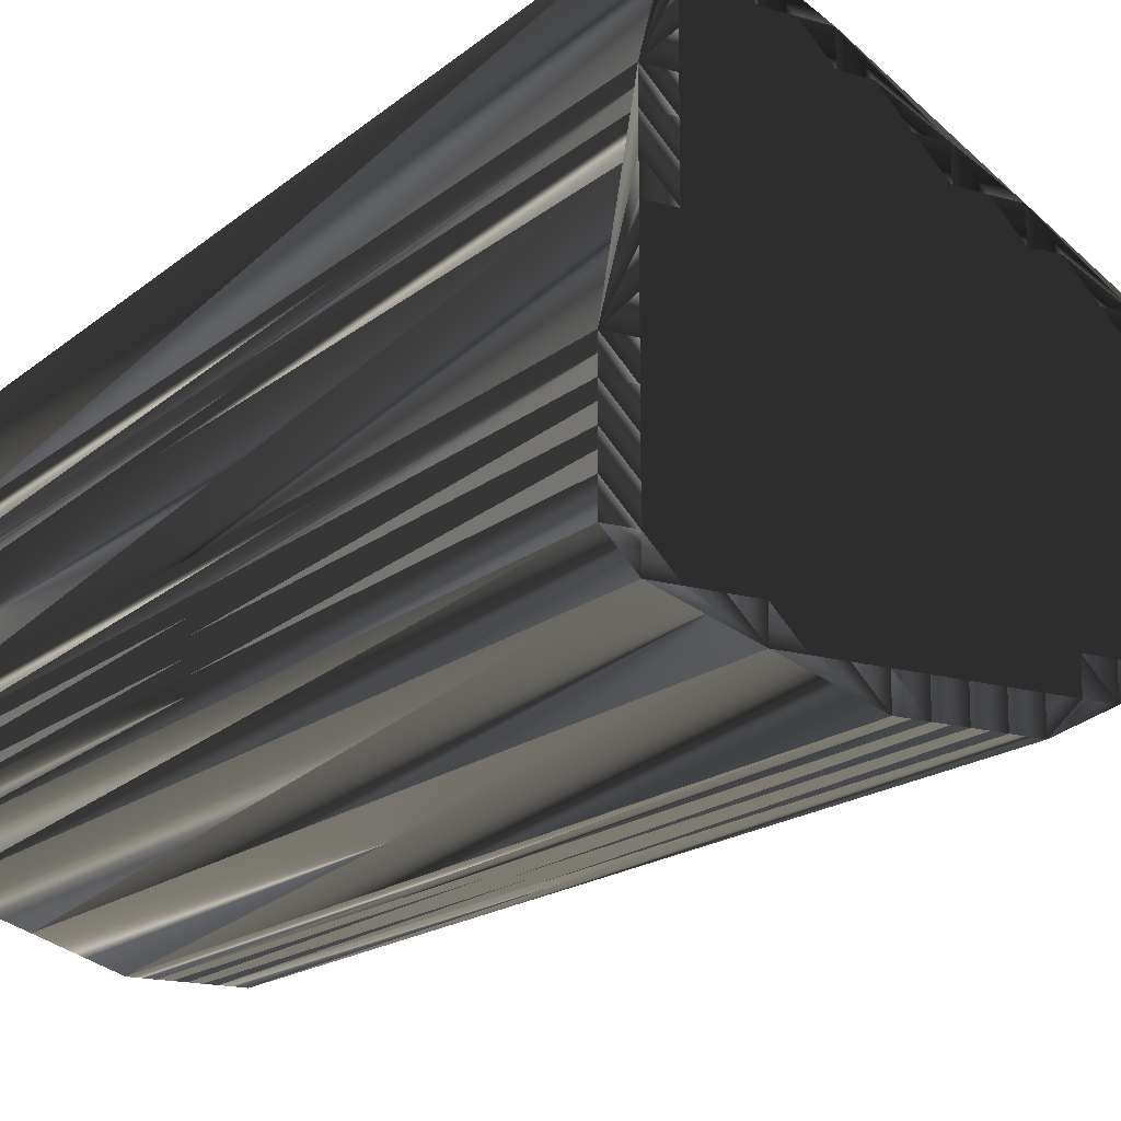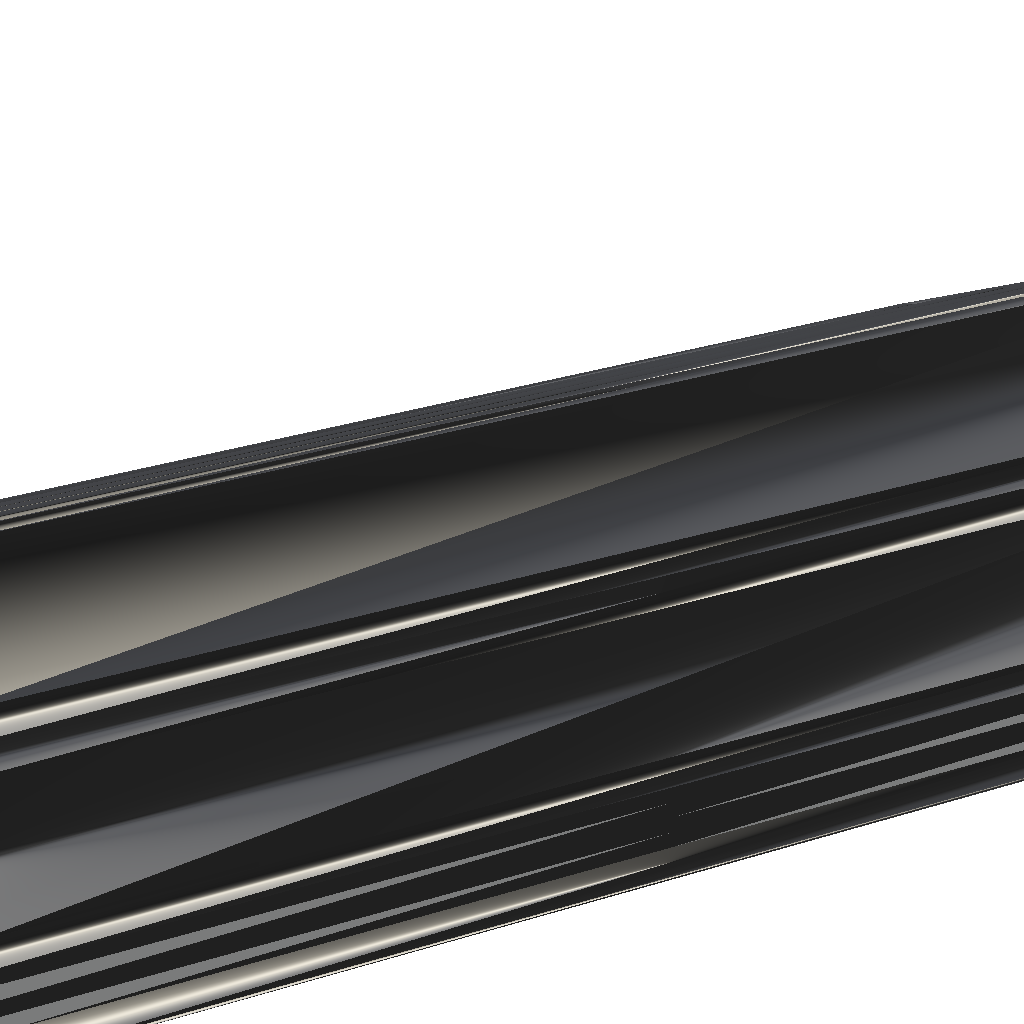
<metadata>
{"format":"obj","ext":"obj","renderer":"f3d","projection":"perspective","resolution":1024,"background":"white","views":[{"elev":-16.3,"azim":-31.2,"up":"+Y"},{"elev":32.0,"azim":-113.6,"up":"+Y"}]}
</metadata>
<code>
v 271.6 381.8 0
v 271.6 382.6 0
v 271.6 383.4 0
v 271.6 384.2 0
v 271.6 385 0
v 272.4 381 0
v 272.4 381.8 0
v 272.4 382.6 0
v 272.4 383.4 0
v 272.4 384.2 0
v 272.4 385 0
v 272.4 385.8 0
v 272.4 386.6 0
v 272.4 387.4 0
v 272.4 388.2 0
v 272.4 389 0
v 272.4 389.8 0
v 273.2 381 0
v 273.2 381.8 0
v 273.2 382.6 0
v 273.2 383.4 0
v 273.2 384.2 0
v 273.2 385 0
v 273.2 385.8 0
v 273.2 386.6 0
v 273.2 387.4 0
v 273.2 388.2 0
v 273.2 389 0
v 273.2 389.8 0
v 273.2 390.6 0
v 273.2 391.4 0
v 273.2 392.2 0
v 273.2 393 0
v 274 381 0
v 274 381.8 0
v 274 382.6 0
v 274 383.4 0
v 274 384.2 0
v 274 385 0
v 274 385.8 0
v 274 386.6 0
v 274 387.4 0
v 274 388.2 0
v 274 389 0
v 274 389.8 0
v 274 390.6 0
v 274 391.4 0
v 274 392.2 0
v 274.8 380.2 0
v 274.8 381 0
v 274.8 381.8 0
v 274.8 382.6 0
v 274.8 383.4 0
v 274.8 384.2 0
v 274.8 385 0
v 274.8 385.8 0
v 274.8 386.6 0
v 274.8 387.4 0
v 274.8 388.2 0
v 274.8 389 0
v 274.8 389.8 0
v 274.8 390.6 0
v 274.8 391.4 0
v 274.8 392.2 0
v 275.6 380.2 0
v 275.6 381 0
v 275.6 381.8 0
v 275.6 382.6 0
v 275.6 383.4 0
v 275.6 384.2 0
v 275.6 385 0
v 275.6 385.8 0
v 275.6 386.6 0
v 275.6 387.4 0
v 275.6 388.2 0
v 275.6 389 0
v 275.6 389.8 0
v 275.6 390.6 0
v 275.6 391.4 0
v 276.4 380.2 0
v 276.4 381 0
v 276.4 381.8 0
v 276.4 382.6 0
v 276.4 383.4 0
v 276.4 384.2 0
v 276.4 385 0
v 276.4 385.8 0
v 276.4 386.6 0
v 276.4 387.4 0
v 276.4 388.2 0
v 276.4 389 0
v 276.4 389.8 0
v 276.4 390.6 0
v 276.4 391.4 0
v 277.2 379.4 0
v 277.2 380.2 0
v 277.2 381 0
v 277.2 381.8 0
v 277.2 382.6 0
v 277.2 383.4 0
v 277.2 384.2 0
v 277.2 385 0
v 277.2 385.8 0
v 277.2 386.6 0
v 277.2 387.4 0
v 277.2 388.2 0
v 277.2 389 0
v 277.2 389.8 0
v 277.2 390.6 0
v 278 379.4 0
v 278 380.2 0
v 278 381 0
v 278 381.8 0
v 278 382.6 0
v 278 383.4 0
v 278 384.2 0
v 278 385 0
v 278 385.8 0
v 278 386.6 0
v 278 387.4 0
v 278 388.2 0
v 278 389 0
v 278 389.8 0
v 278.8 379.4 0
v 278.8 380.2 0
v 278.8 381 0
v 278.8 381.8 0
v 278.8 382.6 0
v 278.8 383.4 0
v 278.8 384.2 0
v 278.8 385 0
v 278.8 385.8 0
v 278.8 386.6 0
v 278.8 387.4 0
v 278.8 388.2 0
v 278.8 389 0
v 278.8 389.8 0
v 279.6 379.4 0
v 279.6 380.2 0
v 279.6 381 0
v 279.6 381.8 0
v 279.6 382.6 0
v 279.6 383.4 0
v 279.6 384.2 0
v 279.6 385 0
v 279.6 385.8 0
v 279.6 386.6 0
v 279.6 387.4 0
v 279.6 388.2 0
v 279.6 389 0
v 280.4 379.4 0
v 280.4 380.2 0
v 280.4 381 0
v 280.4 381.8 0
v 280.4 382.6 0
v 280.4 383.4 0
v 280.4 384.2 0
v 280.4 385 0
v 280.4 385.8 0
v 280.4 386.6 0
v 280.4 387.4 0
v 280.4 388.2 0
v 280.4 389 0
v 281.2 380.2 0
v 281.2 381 0
v 281.2 381.8 0
v 281.2 382.6 0
v 281.2 383.4 0
v 281.2 384.2 0
v 281.2 385 0
v 281.2 385.8 0
v 281.2 386.6 0
v 281.2 387.4 0
v 281.2 388.2 0
v 282 380.2 0
v 282 381 0
v 282 381.8 0
v 282 382.6 0
v 282 383.4 0
v 282 384.2 0
v 282 385 0
v 282 385.8 0
v 282 386.6 0
v 282 387.4 0
v 282.8 381 0
v 282.8 381.8 0
v 282.8 382.6 0
v 282.8 383.4 0
v 282.8 384.2 0
v 282.8 385 0
v 282.8 385.8 0
v 282.8 386.6 0
v 282.8 387.4 0
v 283.6 381.8 0
v 283.6 382.6 0
v 283.6 383.4 0
v 283.6 384.2 0
v 283.6 385 0
v 283.6 385.8 0
v 283.6 386.6 0
v 284.4 381.8 0
v 284.4 382.6 0
v 284.4 383.4 0
v 284.4 384.2 0
v 284.4 385 0
v 284.4 385.8 0
v 284.4 386.6 0
v 285.2 382.6 0
v 285.2 383.4 0
v 285.2 384.2 0
v 285.2 385 0
v 285.2 385.8 0
v 286 382.6 0
v 286 383.4 0
v 286 384.2 0
v 286 385 0
v 286.8 383.4 0
v 286.8 384.2 0
v 286.8 385 0
v 287.6 383.4 0
v 287.6 384.2 0
v 288.4 384.2 0
v 271.6 381.8 30
v 271.6 382.6 30
v 271.6 383.4 30
v 271.6 384.2 30
v 271.6 385 30
v 272.4 381 30
v 272.4 381.8 30
v 272.4 382.6 30
v 272.4 383.4 30
v 272.4 384.2 30
v 272.4 385 30
v 272.4 385.8 30
v 272.4 386.6 30
v 272.4 387.4 30
v 272.4 388.2 30
v 272.4 389 30
v 272.4 389.8 30
v 273.2 381 30
v 273.2 381.8 30
v 273.2 382.6 30
v 273.2 383.4 30
v 273.2 384.2 30
v 273.2 385 30
v 273.2 385.8 30
v 273.2 386.6 30
v 273.2 387.4 30
v 273.2 388.2 30
v 273.2 389 30
v 273.2 389.8 30
v 273.2 390.6 30
v 273.2 391.4 30
v 273.2 392.2 30
v 273.2 393 30
v 274 381 30
v 274 381.8 30
v 274 382.6 30
v 274 383.4 30
v 274 384.2 30
v 274 385 30
v 274 385.8 30
v 274 386.6 30
v 274 387.4 30
v 274 388.2 30
v 274 389 30
v 274 389.8 30
v 274 390.6 30
v 274 391.4 30
v 274 392.2 30
v 274.8 380.2 30
v 274.8 381 30
v 274.8 381.8 30
v 274.8 382.6 30
v 274.8 383.4 30
v 274.8 384.2 30
v 274.8 385 30
v 274.8 385.8 30
v 274.8 386.6 30
v 274.8 387.4 30
v 274.8 388.2 30
v 274.8 389 30
v 274.8 389.8 30
v 274.8 390.6 30
v 274.8 391.4 30
v 274.8 392.2 30
v 275.6 380.2 30
v 275.6 381 30
v 275.6 381.8 30
v 275.6 382.6 30
v 275.6 383.4 30
v 275.6 384.2 30
v 275.6 385 30
v 275.6 385.8 30
v 275.6 386.6 30
v 275.6 387.4 30
v 275.6 388.2 30
v 275.6 389 30
v 275.6 389.8 30
v 275.6 390.6 30
v 275.6 391.4 30
v 276.4 380.2 30
v 276.4 381 30
v 276.4 381.8 30
v 276.4 382.6 30
v 276.4 383.4 30
v 276.4 384.2 30
v 276.4 385 30
v 276.4 385.8 30
v 276.4 386.6 30
v 276.4 387.4 30
v 276.4 388.2 30
v 276.4 389 30
v 276.4 389.8 30
v 276.4 390.6 30
v 276.4 391.4 30
v 277.2 379.4 30
v 277.2 380.2 30
v 277.2 381 30
v 277.2 381.8 30
v 277.2 382.6 30
v 277.2 383.4 30
v 277.2 384.2 30
v 277.2 385 30
v 277.2 385.8 30
v 277.2 386.6 30
v 277.2 387.4 30
v 277.2 388.2 30
v 277.2 389 30
v 277.2 389.8 30
v 277.2 390.6 30
v 278 379.4 30
v 278 380.2 30
v 278 381 30
v 278 381.8 30
v 278 382.6 30
v 278 383.4 30
v 278 384.2 30
v 278 385 30
v 278 385.8 30
v 278 386.6 30
v 278 387.4 30
v 278 388.2 30
v 278 389 30
v 278 389.8 30
v 278.8 379.4 30
v 278.8 380.2 30
v 278.8 381 30
v 278.8 381.8 30
v 278.8 382.6 30
v 278.8 383.4 30
v 278.8 384.2 30
v 278.8 385 30
v 278.8 385.8 30
v 278.8 386.6 30
v 278.8 387.4 30
v 278.8 388.2 30
v 278.8 389 30
v 278.8 389.8 30
v 279.6 379.4 30
v 279.6 380.2 30
v 279.6 381 30
v 279.6 381.8 30
v 279.6 382.6 30
v 279.6 383.4 30
v 279.6 384.2 30
v 279.6 385 30
v 279.6 385.8 30
v 279.6 386.6 30
v 279.6 387.4 30
v 279.6 388.2 30
v 279.6 389 30
v 280.4 379.4 30
v 280.4 380.2 30
v 280.4 381 30
v 280.4 381.8 30
v 280.4 382.6 30
v 280.4 383.4 30
v 280.4 384.2 30
v 280.4 385 30
v 280.4 385.8 30
v 280.4 386.6 30
v 280.4 387.4 30
v 280.4 388.2 30
v 280.4 389 30
v 281.2 380.2 30
v 281.2 381 30
v 281.2 381.8 30
v 281.2 382.6 30
v 281.2 383.4 30
v 281.2 384.2 30
v 281.2 385 30
v 281.2 385.8 30
v 281.2 386.6 30
v 281.2 387.4 30
v 281.2 388.2 30
v 282 380.2 30
v 282 381 30
v 282 381.8 30
v 282 382.6 30
v 282 383.4 30
v 282 384.2 30
v 282 385 30
v 282 385.8 30
v 282 386.6 30
v 282 387.4 30
v 282.8 381 30
v 282.8 381.8 30
v 282.8 382.6 30
v 282.8 383.4 30
v 282.8 384.2 30
v 282.8 385 30
v 282.8 385.8 30
v 282.8 386.6 30
v 282.8 387.4 30
v 283.6 381.8 30
v 283.6 382.6 30
v 283.6 383.4 30
v 283.6 384.2 30
v 283.6 385 30
v 283.6 385.8 30
v 283.6 386.6 30
v 284.4 381.8 30
v 284.4 382.6 30
v 284.4 383.4 30
v 284.4 384.2 30
v 284.4 385 30
v 284.4 385.8 30
v 284.4 386.6 30
v 285.2 382.6 30
v 285.2 383.4 30
v 285.2 384.2 30
v 285.2 385 30
v 285.2 385.8 30
v 286 382.6 30
v 286 383.4 30
v 286 384.2 30
v 286 385 30
v 286.8 383.4 30
v 286.8 384.2 30
v 286.8 385 30
v 287.6 383.4 30
v 287.6 384.2 30
v 288.4 384.2 30
f 24 13 12
f 19 20 8
f 21 22 10
f 175 185 176
f 36 37 21
f 9 3 8
f 25 13 24
f 26 15 14
f 55 54 70
f 55 56 40
f 51 50 66
f 91 77 76
f 171 170 181
f 78 79 63
f 96 81 80
f 184 183 192
f 66 81 67
f 81 66 80
f 95 96 80
f 113 126 127
f 37 52 53
f 189 180 188
f 96 111 97
f 1 6 7
f 21 20 36
f 67 51 66
f 65 50 49
f 97 98 82
f 82 98 83
f 95 65 49
f 113 112 126
f 97 112 98
f 85 84 100
f 93 78 92
f 70 69 84
f 158 170 159
f 9 10 4
f 8 7 19
f 11 12 5
f 9 8 20
f 22 21 37
f 15 5 14
f 24 23 39
f 40 39 55
f 38 53 54
f 102 86 101
f 27 28 16
f 7 2 1
f 40 25 24
f 28 44 29
f 79 93 94
f 28 17 16
f 59 44 43
f 123 137 109
f 28 29 17
f 88 104 89
f 108 109 93
f 193 174 184
f 57 58 42
f 130 144 131
f 57 42 41
f 101 116 102
f 93 92 108
f 90 91 76
f 159 160 147
f 208 203 202
f 158 157 169
f 128 141 142
f 105 106 90
f 115 116 101
f 103 118 104
f 146 132 145
f 162 163 150
f 121 135 122
f 170 180 181
f 79 94 64
f 192 199 200
f 200 206 207
f 172 182 183
f 144 156 157
f 199 192 191
f 156 155 167
f 199 205 206
f 206 205 211
f 188 195 196
f 211 215 216
f 206 212 207
f 141 127 140
f 100 115 101
f 114 128 115
f 118 131 132
f 130 129 143
f 145 157 158
f 112 97 111
f 126 139 140
f 165 153 164
f 143 155 156
f 139 152 140
f 175 176 165
f 141 153 154
f 164 175 165
f 169 157 168
f 201 202 195
f 175 164 151
f 2 7 8
f 6 18 7
f 8 3 2
f 7 18 19
f 19 18 34
f 21 9 20
f 20 19 35
f 67 52 51
f 34 35 19
f 36 51 52
f 54 69 70
f 50 35 34
f 34 18 49
f 51 36 35
f 35 36 20
f 51 35 50
f 50 34 49
f 95 80 65
f 49 18 6
f 80 66 65
f 65 66 50
f 95 110 96
f 96 97 81
f 111 124 125
f 96 110 111
f 111 110 124
f 113 114 99
f 100 114 115
f 83 98 99
f 99 98 113
f 52 67 68
f 68 67 82
f 97 82 81
f 81 82 67
f 68 82 83
f 85 100 101
f 38 37 53
f 53 52 68
f 53 68 69
f 69 68 83
f 69 83 84
f 84 83 99
f 101 86 85
f 85 70 84
f 84 99 100
f 100 99 114
f 117 103 102
f 86 102 87
f 104 119 105
f 86 87 72
f 55 70 71
f 71 70 85
f 56 71 72
f 103 87 102
f 72 71 86
f 86 71 85
f 12 11 23
f 57 56 72
f 24 39 40
f 57 72 73
f 36 52 37
f 37 38 22
f 38 23 22
f 39 38 54
f 55 39 54
f 54 53 69
f 9 4 3
f 9 21 10
f 10 11 5
f 38 39 23
f 22 11 10
f 10 5 4
f 15 16 5
f 24 12 23
f 23 11 22
f 14 5 13
f 13 5 12
f 40 41 25
f 25 14 13
f 27 15 26
f 26 14 25
f 40 56 41
f 41 26 25
f 73 74 58
f 26 42 27
f 42 58 43
f 77 62 61
f 43 58 59
f 78 77 92
f 27 43 28
f 48 47 63
f 43 27 42
f 42 26 41
f 46 62 47
f 44 28 43
f 15 27 16
f 16 17 5
f 29 30 17
f 63 62 78
f 31 46 47
f 17 30 31
f 31 32 17
f 47 48 32
f 32 33 17
f 63 64 48
f 47 32 31
f 64 33 48
f 48 33 32
f 29 44 45
f 30 46 31
f 30 29 45
f 45 44 60
f 30 45 46
f 46 45 61
f 45 60 61
f 61 60 76
f 60 75 76
f 76 75 90
f 63 47 62
f 62 46 61
f 78 62 77
f 77 61 76
f 64 63 79
f 79 78 93
f 137 163 94
f 94 93 109
f 137 123 136
f 106 91 90
f 88 74 73
f 107 92 91
f 91 92 77
f 136 135 149
f 107 108 92
f 120 121 106
f 87 88 73
f 105 119 120
f 106 107 91
f 57 73 58
f 44 59 60
f 58 74 59
f 59 75 60
f 105 90 89
f 89 90 75
f 57 41 56
f 56 55 71
f 89 75 74
f 74 75 59
f 103 88 87
f 87 73 72
f 103 104 88
f 88 89 74
f 103 117 118
f 104 105 89
f 132 133 119
f 105 120 106
f 117 130 131
f 104 118 119
f 117 131 118
f 118 132 119
f 117 116 130
f 145 144 157
f 158 146 145
f 145 132 131
f 158 159 146
f 146 147 133
f 158 169 170
f 149 161 162
f 161 148 160
f 159 147 146
f 119 133 120
f 106 121 107
f 132 146 133
f 133 134 120
f 160 148 147
f 147 148 134
f 120 134 121
f 173 174 162
f 123 108 122
f 121 122 107
f 136 123 122
f 122 108 107
f 109 108 123
f 150 136 149
f 150 163 137
f 137 94 109
f 135 121 134
f 149 148 161
f 137 136 150
f 150 149 162
f 193 207 163
f 133 147 134
f 135 148 149
f 136 122 135
f 135 134 148
f 160 172 161
f 161 173 162
f 182 172 171
f 171 160 159
f 183 173 172
f 182 171 181
f 160 171 172
f 173 183 184
f 161 172 173
f 173 184 174
f 193 163 174
f 174 163 162
f 200 193 192
f 192 193 184
f 193 200 207
f 191 198 199
f 191 192 183
f 191 190 198
f 199 206 200
f 206 211 212
f 212 219 207
f 216 215 218
f 216 219 212
f 216 218 219
f 219 222 207
f 181 190 182
f 182 191 183
f 197 198 190
f 190 191 182
f 198 204 205
f 198 205 199
f 171 159 170
f 170 169 180
f 189 190 181
f 180 189 181
f 198 197 204
f 205 210 211
f 210 215 211
f 211 216 212
f 210 209 214
f 219 218 221
f 221 218 220
f 215 214 217
f 219 221 222
f 218 215 217
f 220 218 217
f 215 210 214
f 214 209 213
f 213 201 175
f 217 214 213
f 220 222 221
f 208 209 203
f 180 179 188
f 210 205 204
f 203 197 196
f 202 203 196
f 169 179 180
f 197 203 204
f 204 203 209
f 208 213 209
f 209 210 204
f 169 168 179
f 156 168 157
f 196 197 189
f 189 197 190
f 117 102 116
f 129 115 128
f 116 115 129
f 130 143 144
f 145 131 144
f 144 143 156
f 114 113 127
f 143 142 155
f 130 116 129
f 129 128 142
f 142 154 155
f 177 166 176
f 155 154 166
f 175 201 185
f 168 167 178
f 189 188 196
f 179 178 187
f 188 187 195
f 128 127 141
f 153 140 152
f 141 140 153
f 185 186 177
f 113 98 112
f 112 111 125
f 128 114 127
f 127 126 140
f 143 129 142
f 142 141 154
f 112 125 126
f 124 138 125
f 125 139 126
f 151 139 138
f 138 139 125
f 139 151 152
f 152 151 164
f 152 164 153
f 153 165 154
f 202 201 208
f 177 167 166
f 177 176 185
f 154 165 166
f 166 165 176
f 168 156 167
f 167 155 166
f 179 168 178
f 178 167 177
f 188 179 187
f 186 178 177
f 202 196 195
f 194 187 186
f 175 220 213
f 213 220 217
f 185 194 186
f 186 187 178
f 201 195 194
f 194 195 187
f 213 208 201
f 201 194 185
f 235 246 234
f 242 241 230
f 244 243 232
f 407 397 398
f 259 258 243
f 225 231 230
f 235 247 246
f 237 248 236
f 276 277 292
f 278 277 262
f 272 273 288
f 299 313 298
f 392 393 403
f 301 300 285
f 303 318 302
f 405 406 414
f 303 288 289
f 288 303 302
f 318 317 302
f 348 335 349
f 274 259 275
f 402 411 410
f 333 318 319
f 228 223 229
f 242 243 258
f 273 289 288
f 272 287 271
f 320 319 304
f 320 304 305
f 287 317 271
f 334 335 348
f 334 319 320
f 306 307 322
f 300 315 314
f 291 292 306
f 392 380 381
f 232 231 226
f 229 230 241
f 234 233 227
f 230 231 242
f 243 244 259
f 227 237 236
f 245 246 261
f 261 262 277
f 275 260 276
f 308 324 323
f 250 249 238
f 224 229 223
f 247 262 246
f 266 250 251
f 315 301 316
f 239 250 238
f 266 281 265
f 359 345 331
f 251 250 239
f 326 310 311
f 331 330 315
f 396 415 406
f 280 279 264
f 366 352 353
f 264 279 263
f 338 323 324
f 314 315 330
f 313 312 298
f 382 381 369
f 425 430 424
f 379 380 391
f 363 350 364
f 328 327 312
f 338 337 323
f 340 325 326
f 354 368 367
f 385 384 372
f 357 343 344
f 402 392 403
f 316 301 286
f 421 414 422
f 428 422 429
f 404 394 405
f 378 366 379
f 414 421 413
f 377 378 389
f 427 421 428
f 427 428 433
f 417 410 418
f 437 433 438
f 434 428 429
f 349 363 362
f 337 322 323
f 350 336 337
f 353 340 354
f 351 352 365
f 379 367 380
f 319 334 333
f 361 348 362
f 375 387 386
f 377 365 378
f 374 361 362
f 398 397 387
f 375 363 376
f 397 386 387
f 379 391 390
f 424 423 417
f 386 397 373
f 229 224 230
f 240 228 229
f 225 230 224
f 240 229 241
f 240 241 256
f 231 243 242
f 241 242 257
f 274 289 273
f 257 256 241
f 273 258 274
f 291 276 292
f 257 272 256
f 240 256 271
f 258 273 257
f 258 257 242
f 257 273 272
f 256 272 271
f 302 317 287
f 240 271 228
f 288 302 287
f 288 287 272
f 332 317 318
f 319 318 303
f 346 333 347
f 332 318 333
f 332 333 346
f 336 335 321
f 336 322 337
f 320 305 321
f 320 321 335
f 289 274 290
f 289 290 304
f 304 319 303
f 304 303 289
f 304 290 305
f 322 307 323
f 259 260 275
f 274 275 290
f 290 275 291
f 290 291 305
f 305 291 306
f 305 306 321
f 308 323 307
f 292 307 306
f 321 306 322
f 321 322 336
f 325 339 324
f 324 308 309
f 341 326 327
f 309 308 294
f 292 277 293
f 292 293 307
f 293 278 294
f 309 325 324
f 293 294 308
f 293 308 307
f 233 234 245
f 278 279 294
f 261 246 262
f 294 279 295
f 274 258 259
f 260 259 244
f 245 260 244
f 260 261 276
f 261 277 276
f 275 276 291
f 226 231 225
f 243 231 232
f 233 232 227
f 261 260 245
f 233 244 232
f 227 232 226
f 238 237 227
f 234 246 245
f 233 245 244
f 227 236 235
f 227 235 234
f 263 262 247
f 236 247 235
f 237 249 248
f 236 248 247
f 278 262 263
f 248 263 247
f 296 295 280
f 264 248 249
f 280 264 265
f 284 299 283
f 280 265 281
f 299 300 314
f 265 249 250
f 269 270 285
f 249 265 264
f 248 264 263
f 284 268 269
f 250 266 265
f 249 237 238
f 239 238 227
f 252 251 239
f 284 285 300
f 268 253 269
f 252 239 253
f 254 253 239
f 270 269 254
f 255 254 239
f 286 285 270
f 254 269 253
f 255 286 270
f 255 270 254
f 266 251 267
f 268 252 253
f 251 252 267
f 266 267 282
f 267 252 268
f 267 268 283
f 282 267 283
f 282 283 298
f 297 282 298
f 297 298 312
f 269 285 284
f 268 284 283
f 284 300 299
f 283 299 298
f 285 286 301
f 300 301 315
f 385 359 316
f 315 316 331
f 345 359 358
f 313 328 312
f 296 310 295
f 314 329 313
f 314 313 299
f 357 358 371
f 330 329 314
f 343 342 328
f 310 309 295
f 341 327 342
f 329 328 313
f 295 279 280
f 281 266 282
f 296 280 281
f 297 281 282
f 312 327 311
f 312 311 297
f 263 279 278
f 277 278 293
f 297 311 296
f 297 296 281
f 310 325 309
f 295 309 294
f 326 325 310
f 311 310 296
f 339 325 340
f 327 326 311
f 355 354 341
f 342 327 328
f 352 339 353
f 340 326 341
f 353 339 340
f 354 340 341
f 338 339 352
f 366 367 379
f 368 380 367
f 354 367 353
f 381 380 368
f 369 368 355
f 391 380 392
f 383 371 384
f 370 383 382
f 369 381 368
f 355 341 342
f 343 328 329
f 368 354 355
f 356 355 342
f 370 382 369
f 370 369 356
f 356 342 343
f 396 395 384
f 330 345 344
f 344 343 329
f 345 358 344
f 330 344 329
f 330 331 345
f 358 372 371
f 385 372 359
f 316 359 331
f 343 357 356
f 370 371 383
f 358 359 372
f 371 372 384
f 429 415 385
f 369 355 356
f 370 357 371
f 344 358 357
f 356 357 370
f 394 382 383
f 395 383 384
f 394 404 393
f 382 393 381
f 395 405 394
f 393 404 403
f 393 382 394
f 405 395 406
f 394 383 395
f 406 395 396
f 385 415 396
f 385 396 384
f 415 422 414
f 415 414 406
f 422 415 429
f 420 413 421
f 414 413 405
f 412 413 420
f 428 421 422
f 433 428 434
f 441 434 429
f 437 438 440
f 441 438 434
f 440 438 441
f 444 441 429
f 412 403 404
f 413 404 405
f 420 419 412
f 413 412 404
f 426 420 427
f 427 420 421
f 381 393 392
f 391 392 402
f 412 411 403
f 411 402 403
f 419 420 426
f 432 427 433
f 437 432 433
f 438 433 434
f 431 432 436
f 440 441 443
f 440 443 442
f 436 437 439
f 443 441 444
f 437 440 439
f 440 442 439
f 432 437 436
f 431 436 435
f 423 435 397
f 436 439 435
f 444 442 443
f 431 430 425
f 401 402 410
f 427 432 426
f 419 425 418
f 425 424 418
f 401 391 402
f 425 419 426
f 425 426 431
f 435 430 431
f 432 431 426
f 390 391 401
f 390 378 379
f 419 418 411
f 419 411 412
f 324 339 338
f 337 351 350
f 337 338 351
f 365 352 366
f 353 367 366
f 365 366 378
f 335 336 349
f 364 365 377
f 338 352 351
f 350 351 364
f 376 364 377
f 388 399 398
f 376 377 388
f 423 397 407
f 389 390 400
f 410 411 418
f 400 401 409
f 409 410 417
f 349 350 363
f 362 375 374
f 362 363 375
f 408 407 399
f 320 335 334
f 333 334 347
f 336 350 349
f 348 349 362
f 351 365 364
f 363 364 376
f 347 334 348
f 360 346 347
f 361 347 348
f 361 373 360
f 361 360 347
f 373 361 374
f 373 374 386
f 386 374 375
f 387 375 376
f 423 424 430
f 389 399 388
f 398 399 407
f 387 376 388
f 387 388 398
f 378 390 389
f 377 389 388
f 390 401 400
f 389 400 399
f 401 410 409
f 400 408 399
f 418 424 417
f 409 416 408
f 442 397 435
f 442 435 439
f 416 407 408
f 409 408 400
f 417 423 416
f 417 416 409
f 430 435 423
f 416 423 407
f 1 223 6
f 6 228 223
f 6 228 49
f 49 271 228
f 49 271 95
f 95 317 271
f 95 317 110
f 110 332 317
f 110 332 124
f 124 346 332
f 124 346 138
f 138 360 346
f 138 360 151
f 151 373 360
f 151 373 175
f 175 397 373
f 175 397 201
f 201 423 397
f 201 423 213
f 213 435 423
f 213 435 220
f 220 442 435
f 220 442 222
f 222 444 442
f 222 444 219
f 219 441 444
f 219 441 207
f 207 429 441
f 207 429 193
f 193 415 429
f 193 415 163
f 163 385 415
f 163 385 137
f 137 359 385
f 137 359 94
f 94 316 359
f 94 316 64
f 64 286 316
f 64 286 33
f 33 255 286
f 33 255 17
f 17 239 255
f 17 239 16
f 16 238 239
f 16 238 15
f 15 237 238
f 15 237 5
f 5 227 237
f 5 227 4
f 4 226 227
f 4 226 3
f 3 225 226
f 3 225 2
f 2 224 225
f 2 224 1
f 1 223 224

</code>
